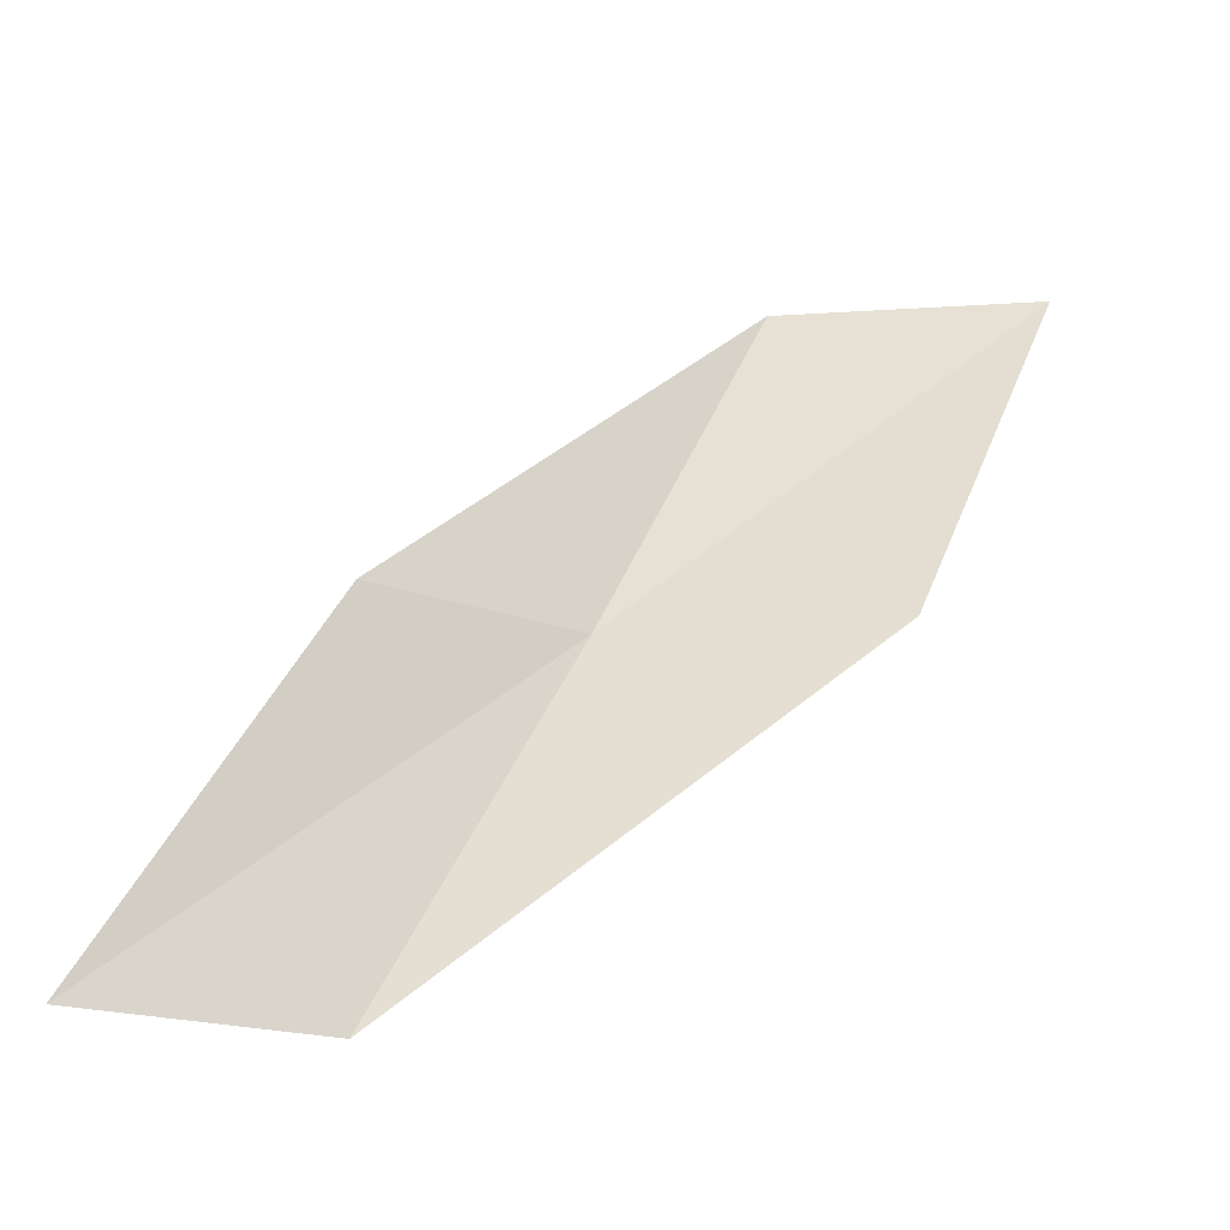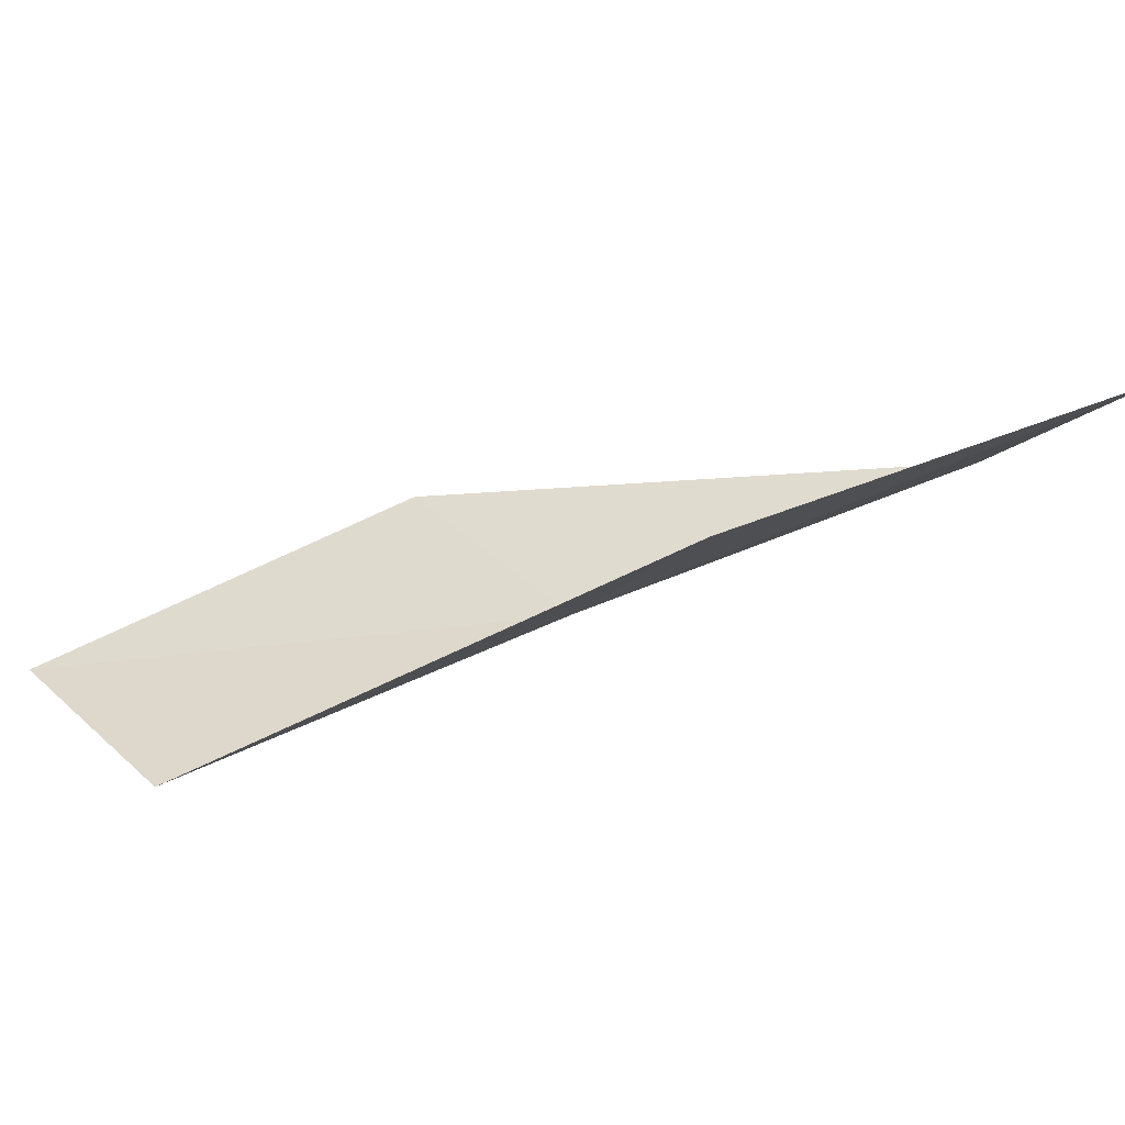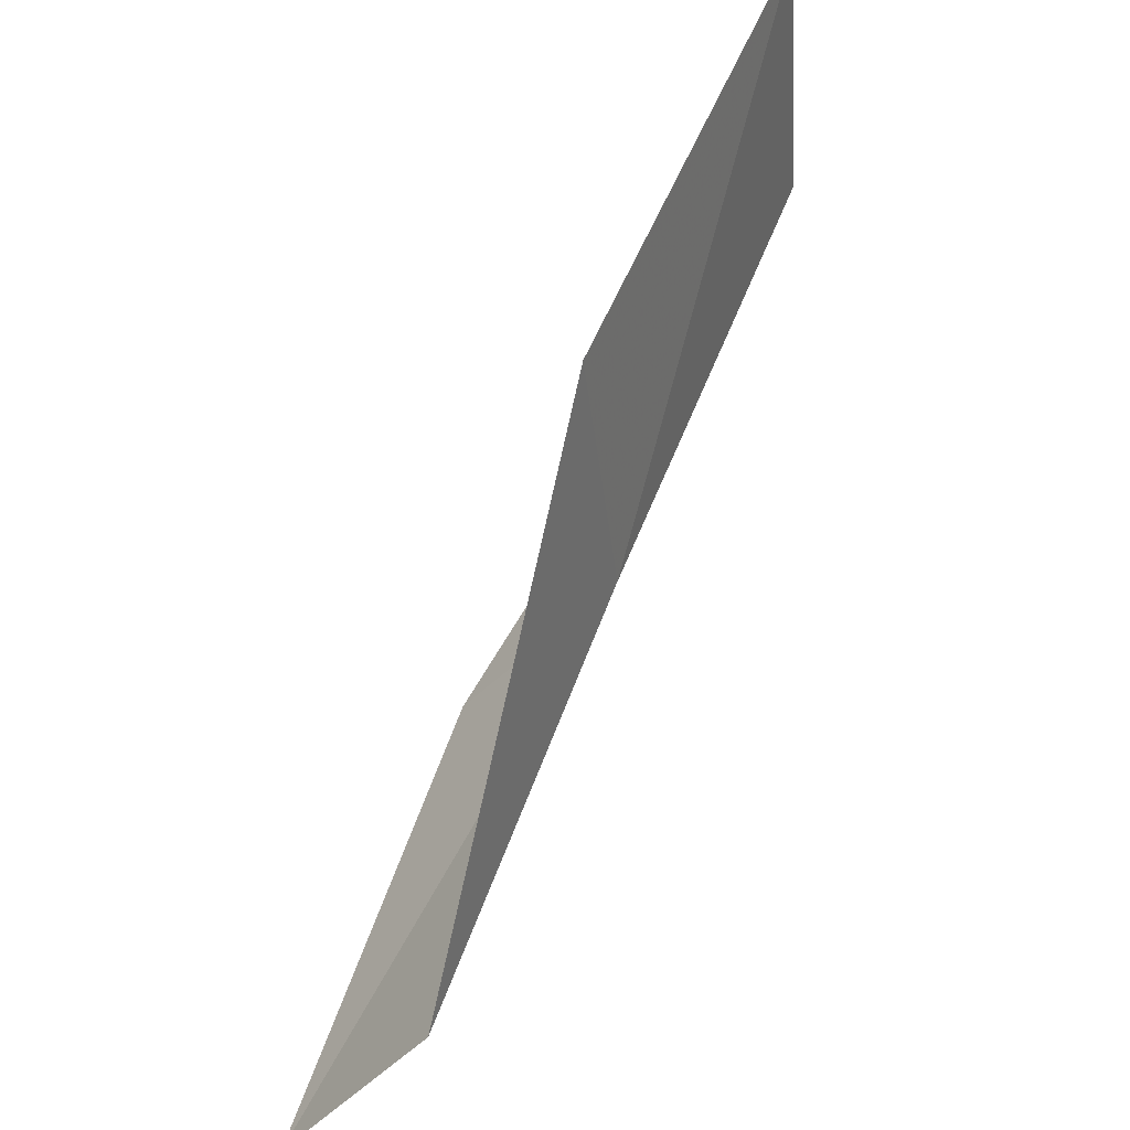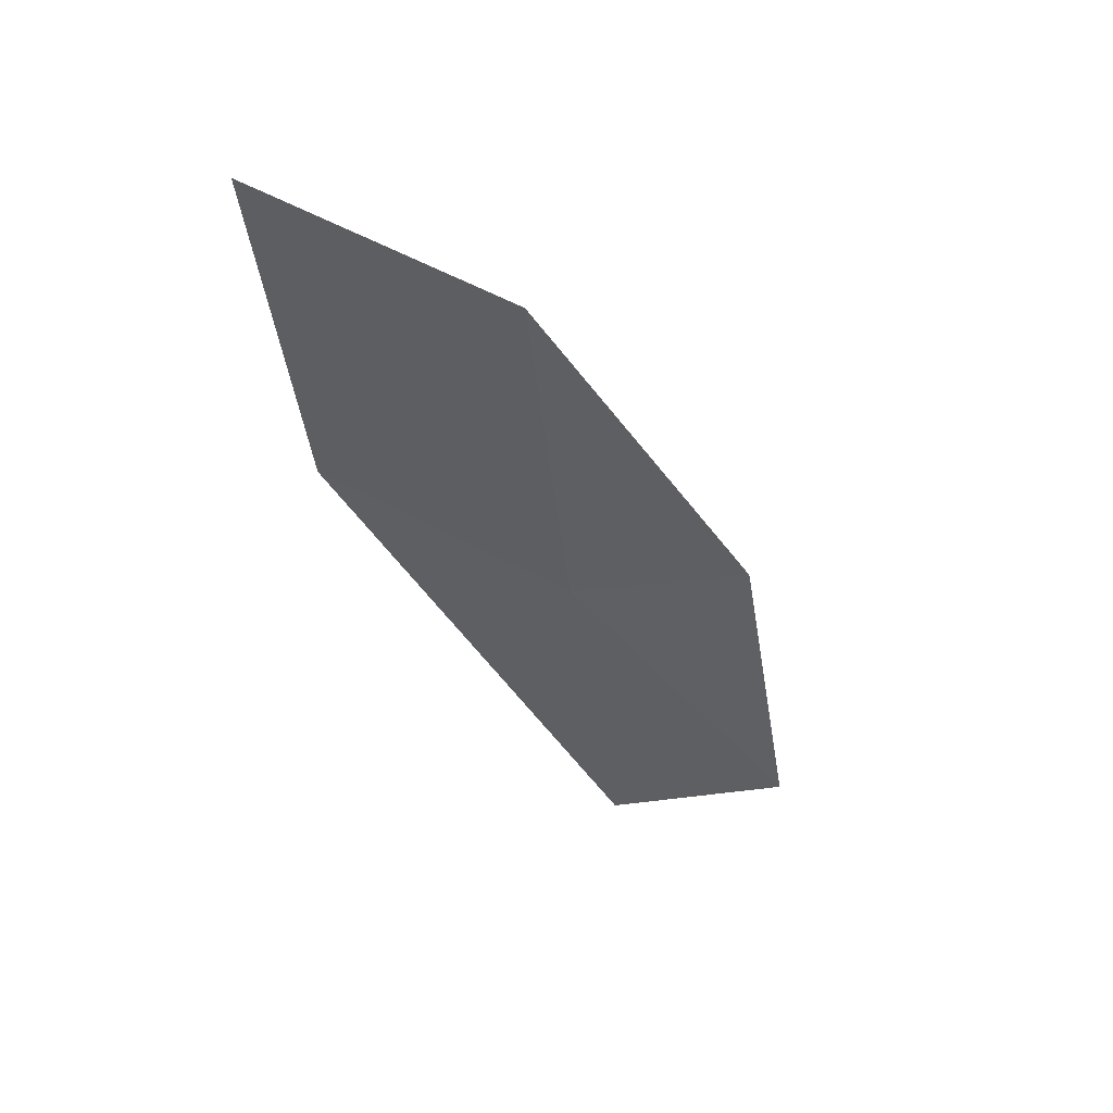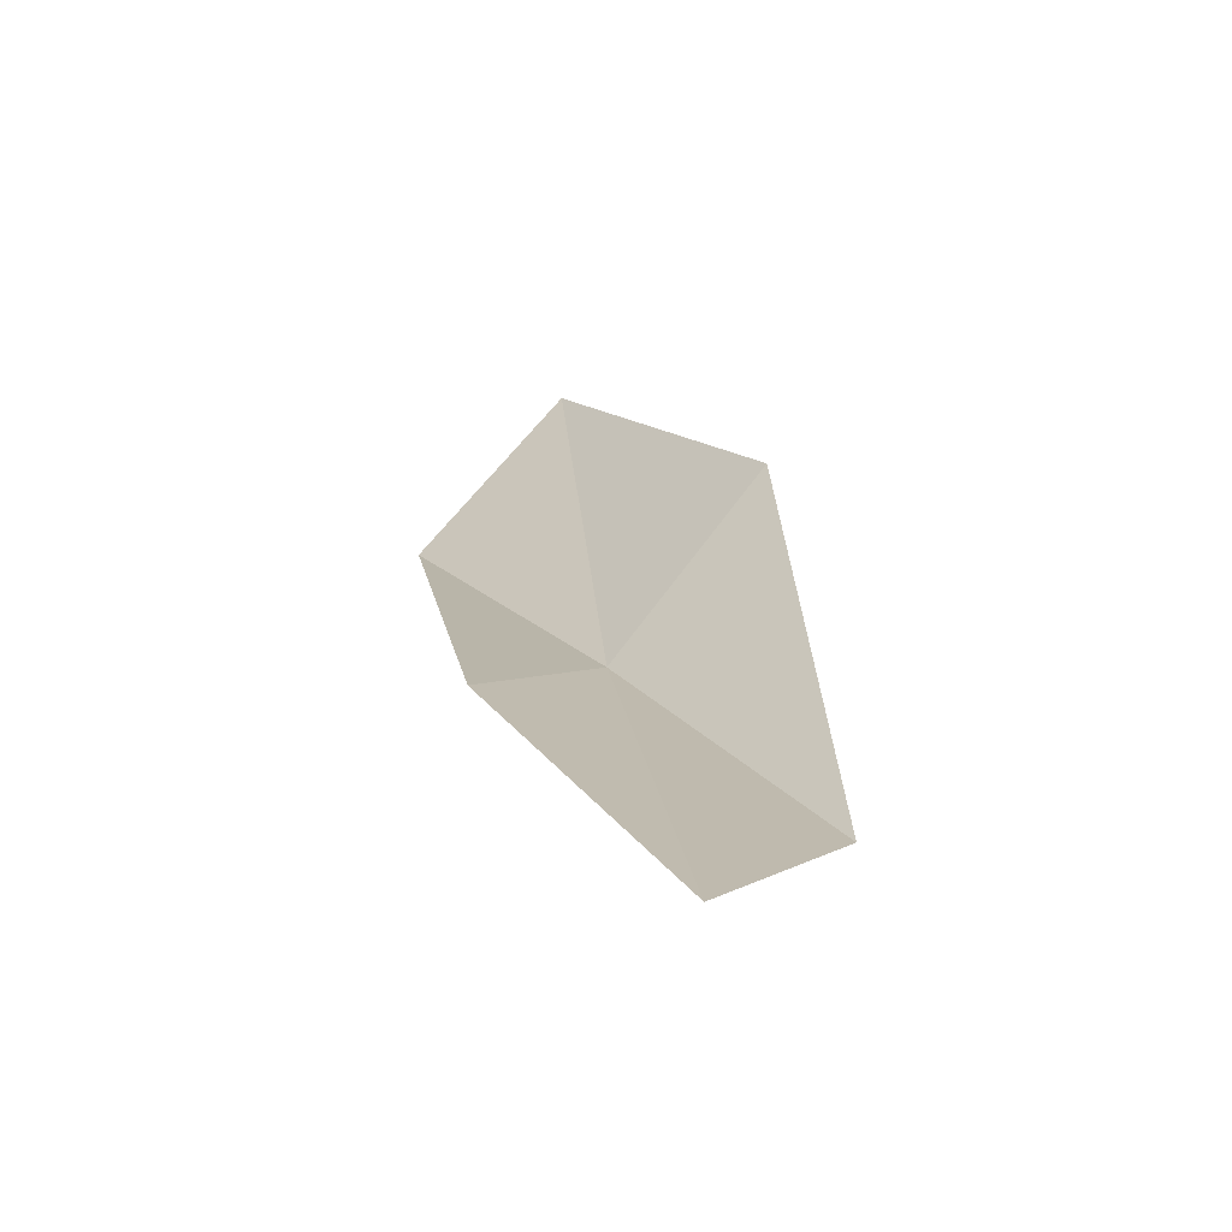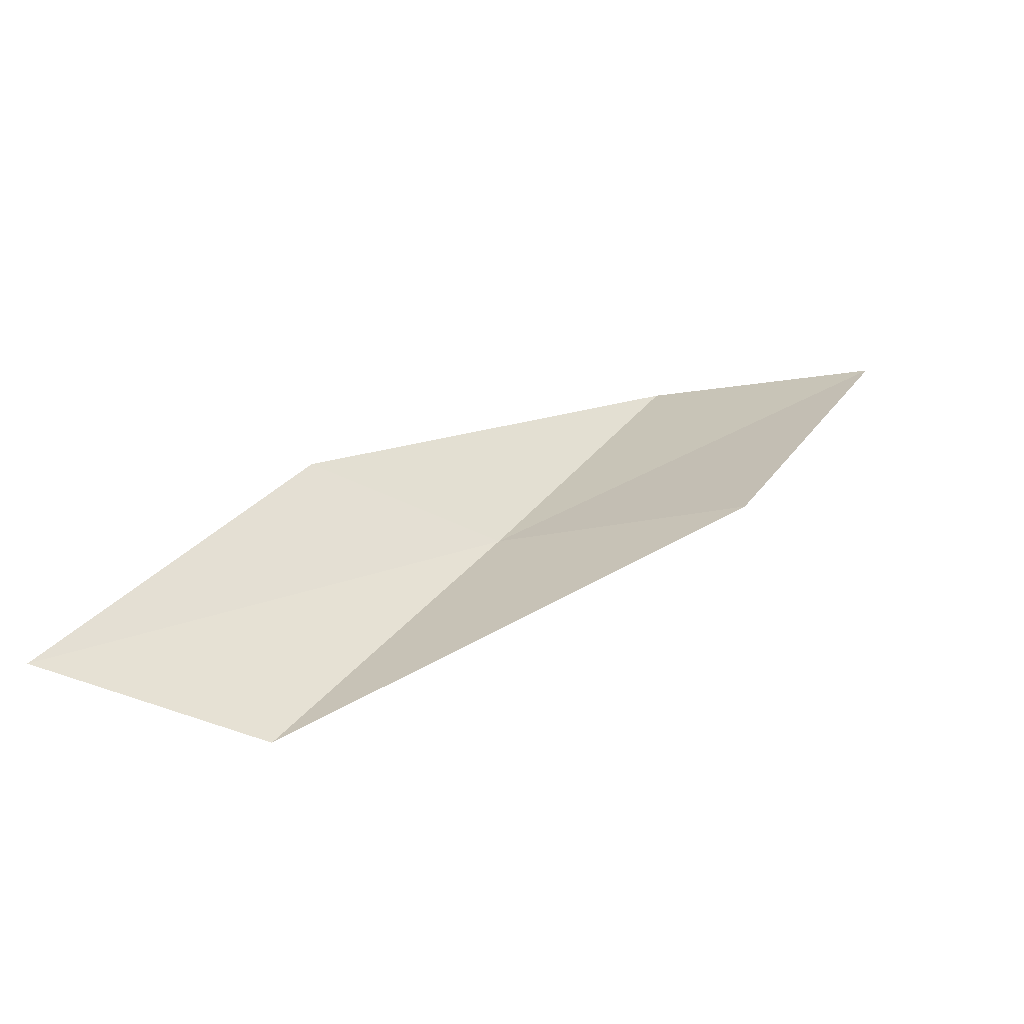
<metadata>
{"format":"obj","ext":"obj","renderer":"f3d","projection":"perspective","resolution":1024,"background":"white","views":[{"elev":-19.2,"azim":174.1,"up":"+Z"},{"elev":13.9,"azim":50.9,"up":"+Y"},{"elev":-42.4,"azim":-98.9,"up":"+Z"},{"elev":-52.8,"azim":-20.2,"up":"+Y"},{"elev":38.6,"azim":125.3,"up":"+Y"},{"elev":49.3,"azim":-177.1,"up":"+Y"}]}
</metadata>
<code>
v 2.626 43.59 65.53
v 5.04 44.99 65.53
v 0.4569 41.82 70.03
v -2.652 42.53 70.03
v -0.58 44.49 65.53
v 7.555 46.58 61.02
v 4.97 45.24 61.02
f 1 3 2
f 1 5 4
f 1 4 3
f 1 6 7
f 1 2 6
f 1 7 5

</code>
